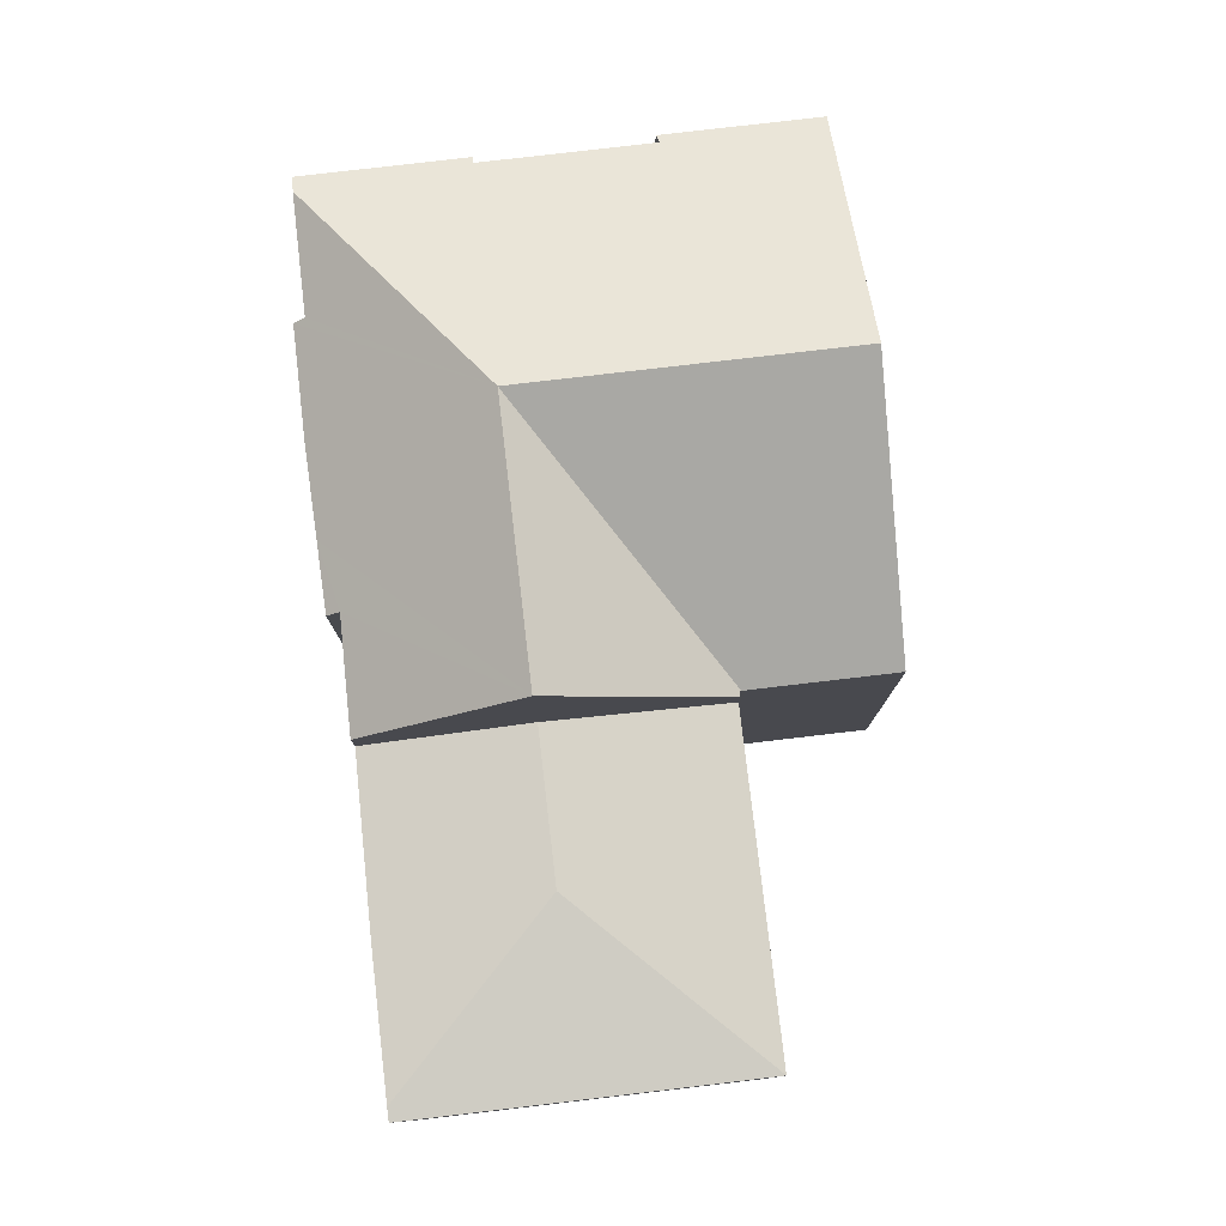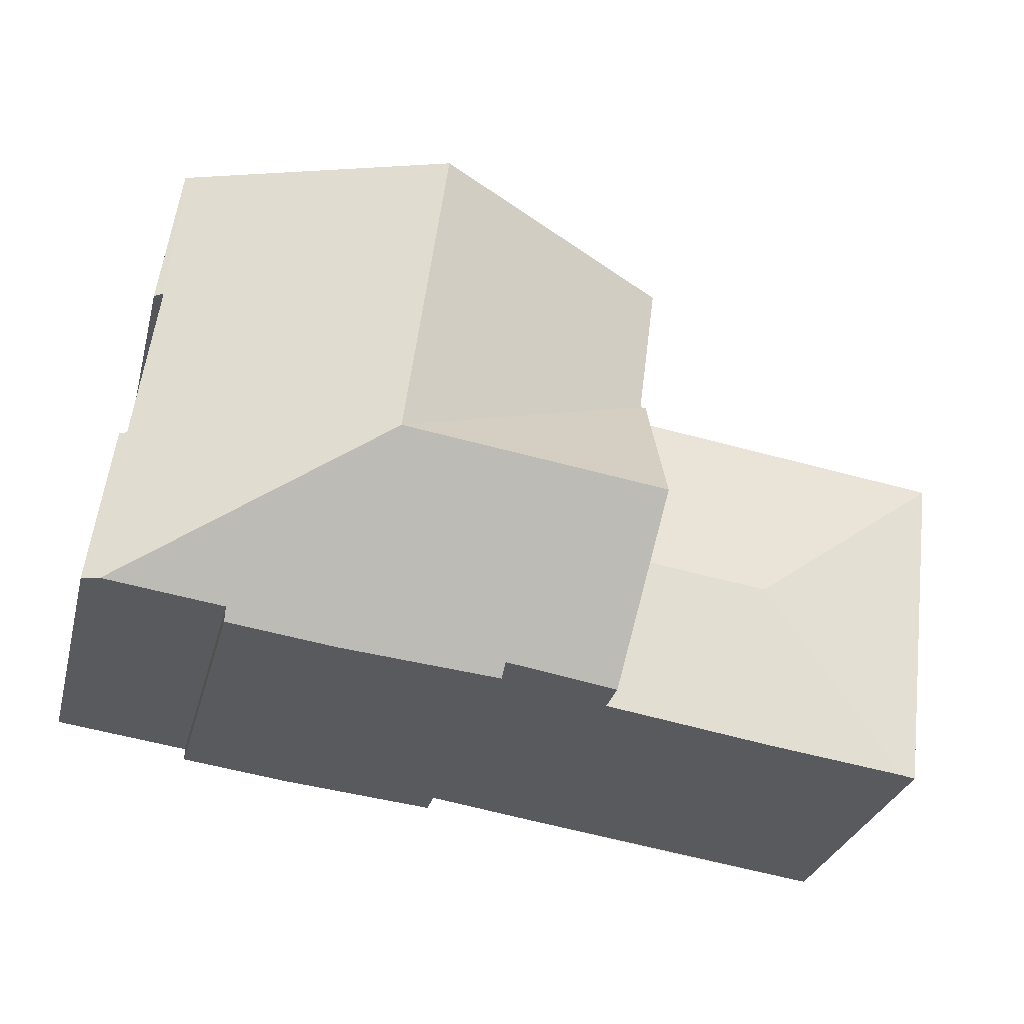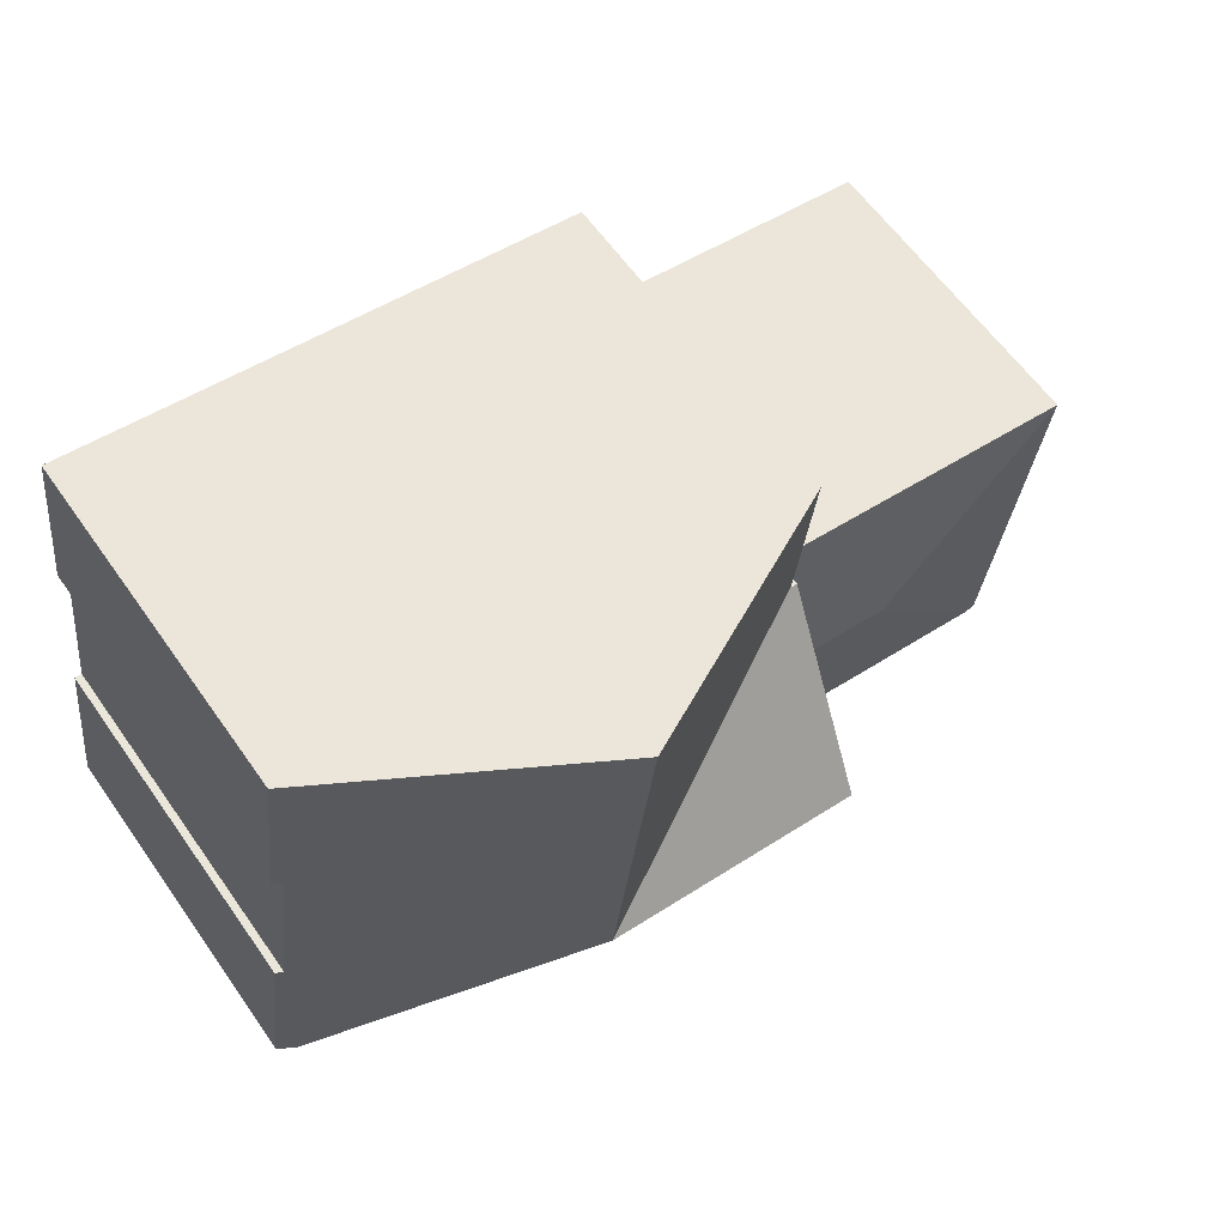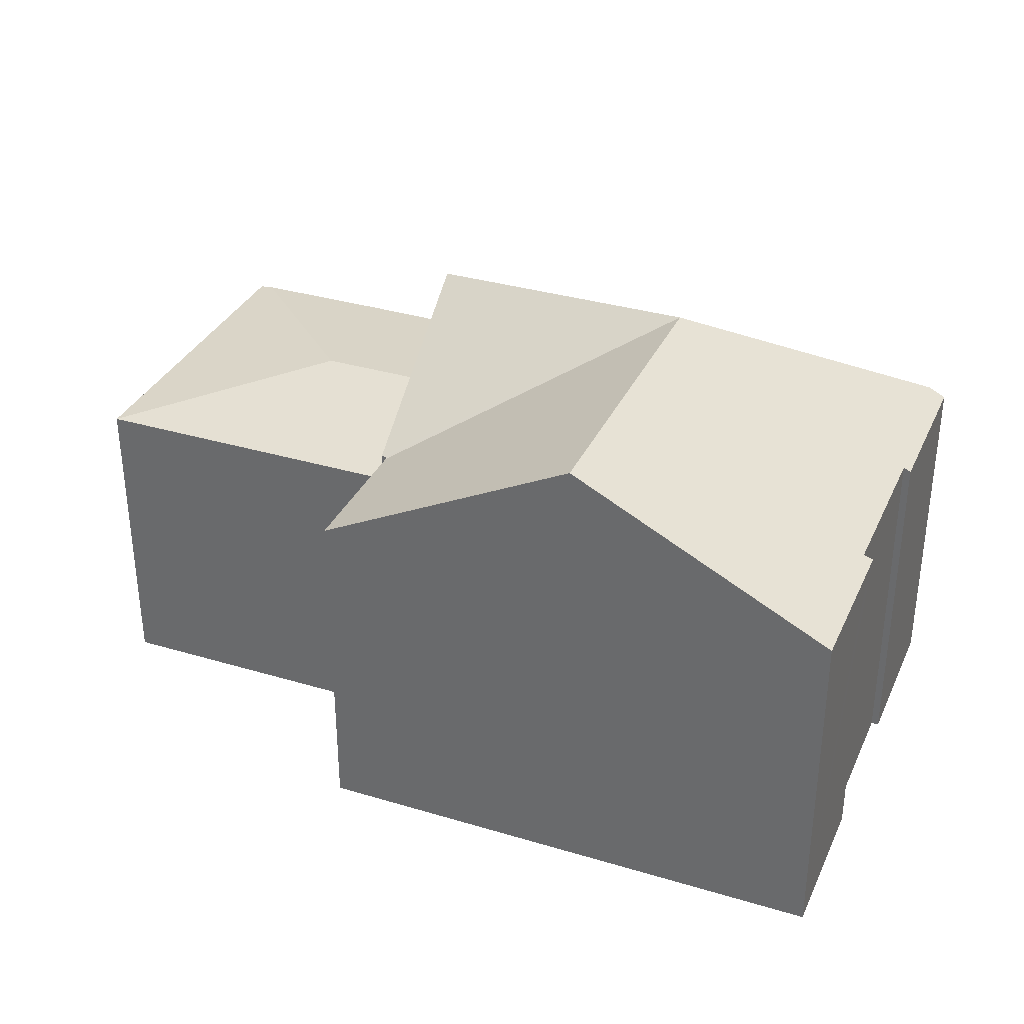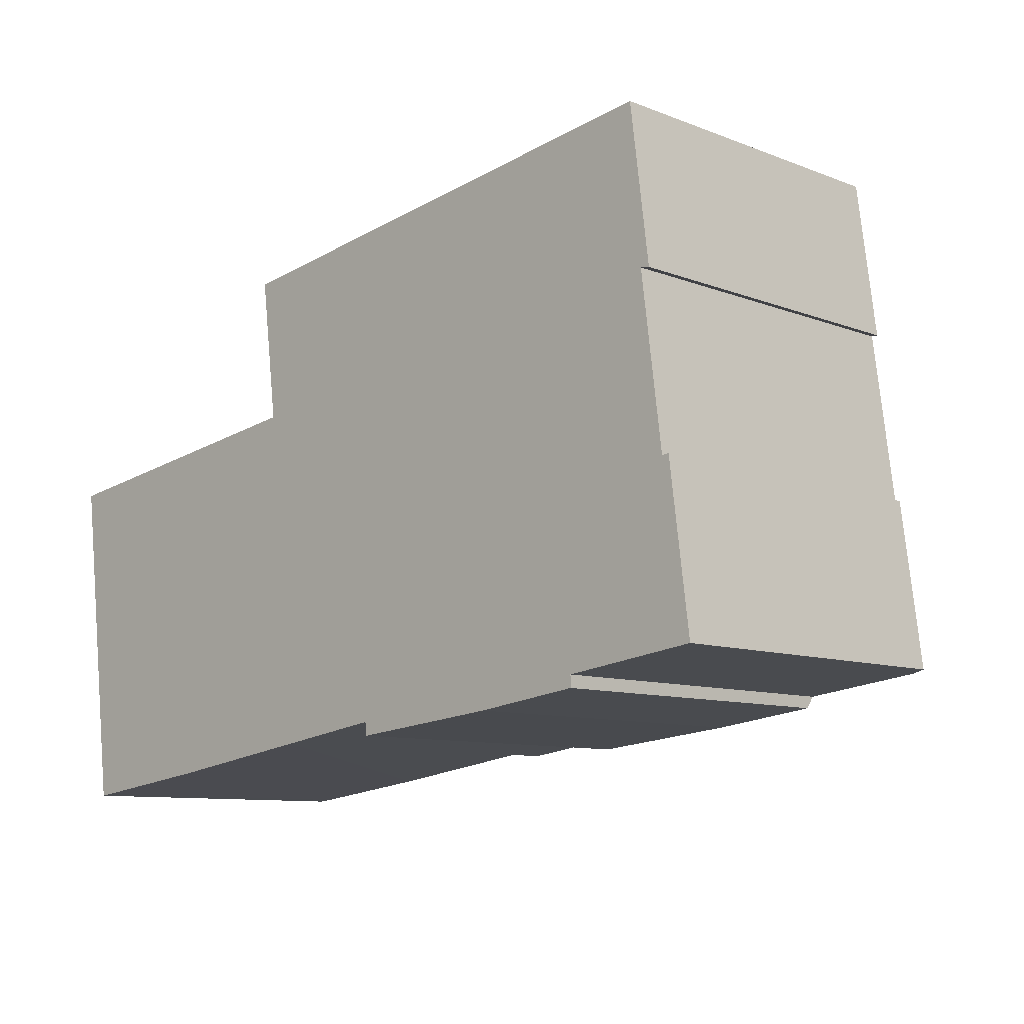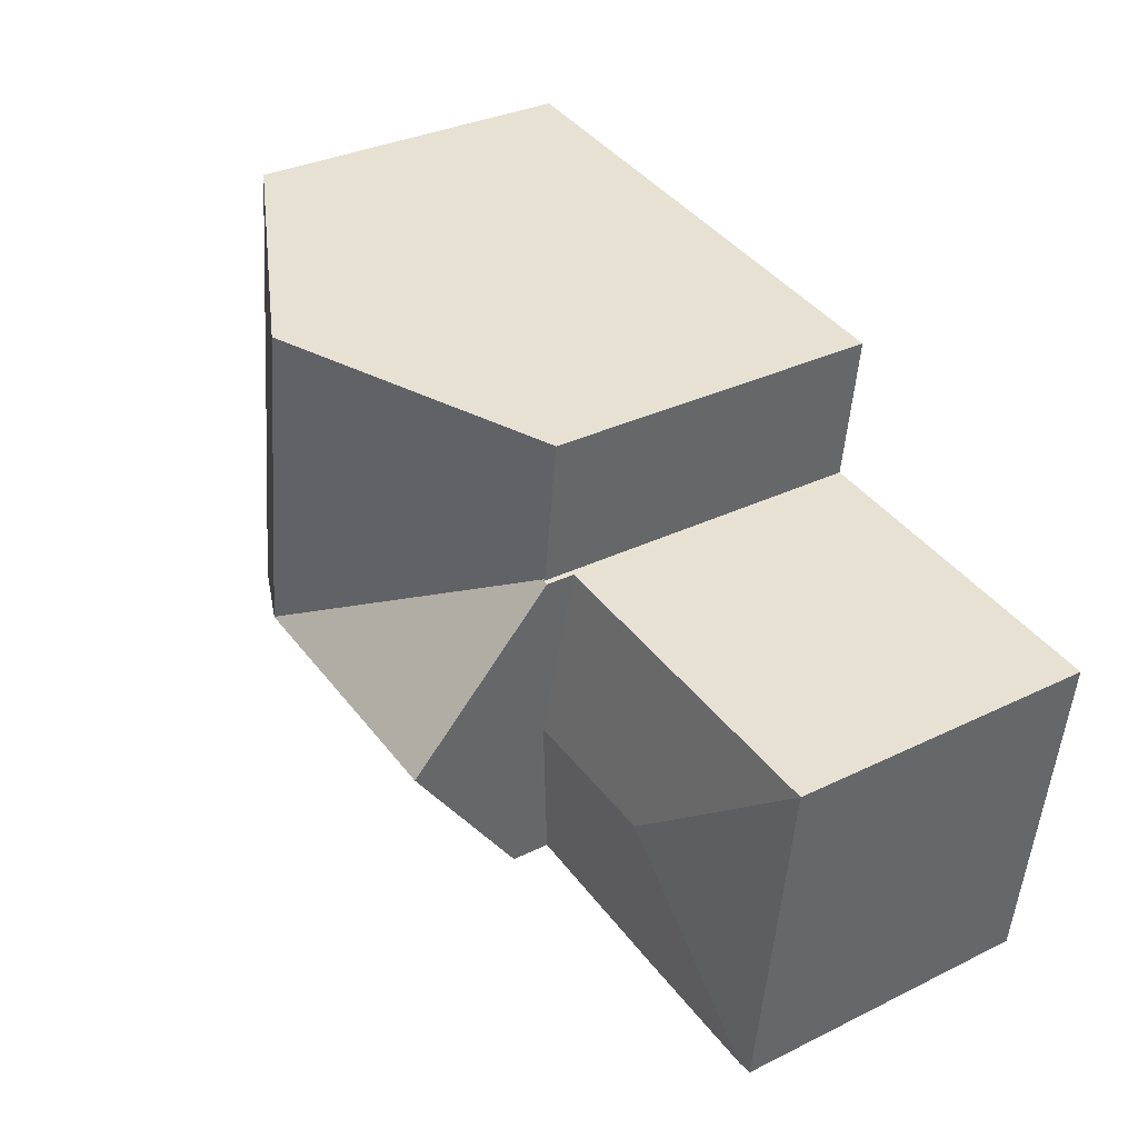
<metadata>
{"format":"obj","ext":"obj","renderer":"f3d","projection":"perspective","resolution":1024,"background":"white","views":[{"elev":78.7,"azim":-104.0,"up":"+Y"},{"elev":-29.7,"azim":166.0,"up":"+Z"},{"elev":61.8,"azim":144.8,"up":"+Z"},{"elev":33.8,"azim":14.8,"up":"+Y"},{"elev":-9.5,"azim":44.9,"up":"+Z"},{"elev":32.5,"azim":-124.3,"up":"+Z"}]}
</metadata>
<code>
v  6.049 6.251 0.88
v  11.23 8.672 -1.864
v  6.058 6.251 0.811
v  5.717 6.251 3.461
v  10.12 8.498 4.028
v  10.8 8.672 1.49
v  10.47 8.672 4.072
v  16.01 6.432 -4.34
v  15.95 6.268 -1.285
v  16.33 6.268 -4.299
v  15.81 6.336 -1.302
v  15.41 6.336 1.826
v  15.21 6.252 4.683
v  15.54 6.251 2.1
v  15.58 6.251 1.8
v  8.854 6.334 -5.395
v  8.824 6.514 -5.151
v  10.12 6.308 -5.268
v  13.82 6.431 -4.623
v  13.82 6.274 -4.84
v  11.8 6.274 -5.1
v  6.381 8.672 -2.487
v  6.762 6.49 -5.448
v  5.963 6.274 0.767
v  6.062 6.274 0.78
v  5.963 -4.697e-17 0.767
v  6.062 -4.776e-17 0.78
v  5.717 -2.119e-16 3.461
v  10.12 -2.466e-16 4.028
v  10.47 -2.493e-16 4.072
v  15.21 -2.868e-16 4.683
v  15.81 7.972e-17 -1.302
v  15.95 7.868e-17 -1.285
v  6.049 -5.388e-17 0.88
v  6.058 -4.966e-17 0.811
v  8.824 3.154e-16 -5.151
v  8.854 3.303e-16 -5.395
v  6.381 1.523e-16 -2.487
v  6.762 3.336e-16 -5.448
v  15.58 -1.102e-16 1.8
v  15.54 -1.286e-16 2.1
v  15.41 -1.118e-16 1.826
v  16.33 2.632e-16 -4.299
v  13.82 2.831e-16 -4.623
v  13.82 2.964e-16 -4.84
v  16.01 2.657e-16 -4.34
v  11.8 3.123e-16 -5.1
v  10.12 3.226e-16 -5.268
v  6.762 5.777 -5.448
v  3.674 6.091 -2.835
v  6.381 6.091 -2.487
v  3.657 5.772 -5.896
v  1.051 5.772 -6.232
v  0 5.746 3.518e-16
v  5.963 5.746 0.767
v  0.806 5.746 -6.263
v  0 0 0
v  1.051 3.816e-16 -6.232
v  3.657 3.61e-16 -5.896
v  0.806 3.835e-16 -6.263
g defaultobject
f 1 2 3
f 2 1 4
f 2 4 5
f 2 5 6
f 6 5 7
f 8 9 10
f 9 8 11
f 11 8 2
f 11 2 12
f 12 2 13
f 13 2 6
f 13 6 7
f 12 14 15
f 14 12 13
f 16 17 18
f 19 2 8
f 2 19 20
f 2 20 21
f 2 21 22
f 22 21 18
f 22 18 17
f 22 17 23
f 24 2 22
f 2 24 25
f 2 25 3
f 26 25 24
f 25 26 27
f 28 5 4
f 5 28 7
f 7 28 13
f 13 28 29
f 13 29 30
f 13 30 31
f 32 9 11
f 9 32 33
f 27 3 25
f 3 27 1
f 1 27 4
f 4 27 34
f 4 34 28
f 34 27 35
f 16 36 17
f 36 16 37
f 23 24 22
f 24 23 26
f 26 23 38
f 38 23 39
f 31 14 13
f 14 31 15
f 15 31 40
f 40 31 41
f 42 11 12
f 11 42 32
f 33 10 9
f 10 33 43
f 44 20 19
f 20 44 45
f 15 42 12
f 42 15 40
f 10 19 8
f 19 10 44
f 44 10 43
f 44 43 46
f 45 21 20
f 21 45 47
f 47 18 21
f 18 47 16
f 16 47 37
f 37 47 48
f 36 23 17
f 23 36 39
f 48 36 37
f 36 38 39
f 38 36 48
f 38 48 47
f 38 47 45
f 38 45 44
f 38 44 46
f 38 46 43
f 38 43 32
f 32 43 33
f 41 42 40
f 42 41 28
f 28 41 29
f 29 41 30
f 30 41 31
f 32 26 38
f 26 32 42
f 26 42 27
f 27 42 35
f 35 42 34
f 34 42 28
f 49 50 51
f 50 49 52
f 50 52 53
f 51 54 55
f 54 51 50
f 56 50 53
f 50 56 54
f 57 55 54
f 55 57 26
f 26 51 55
f 51 26 49
f 49 26 39
f 39 26 38
f 39 52 49
f 52 39 53
f 53 39 58
f 58 39 59
f 58 56 53
f 56 58 60
f 60 54 56
f 54 60 57
f 38 59 39
f 59 38 26
f 59 26 58
f 58 26 57
f 58 57 60

</code>
